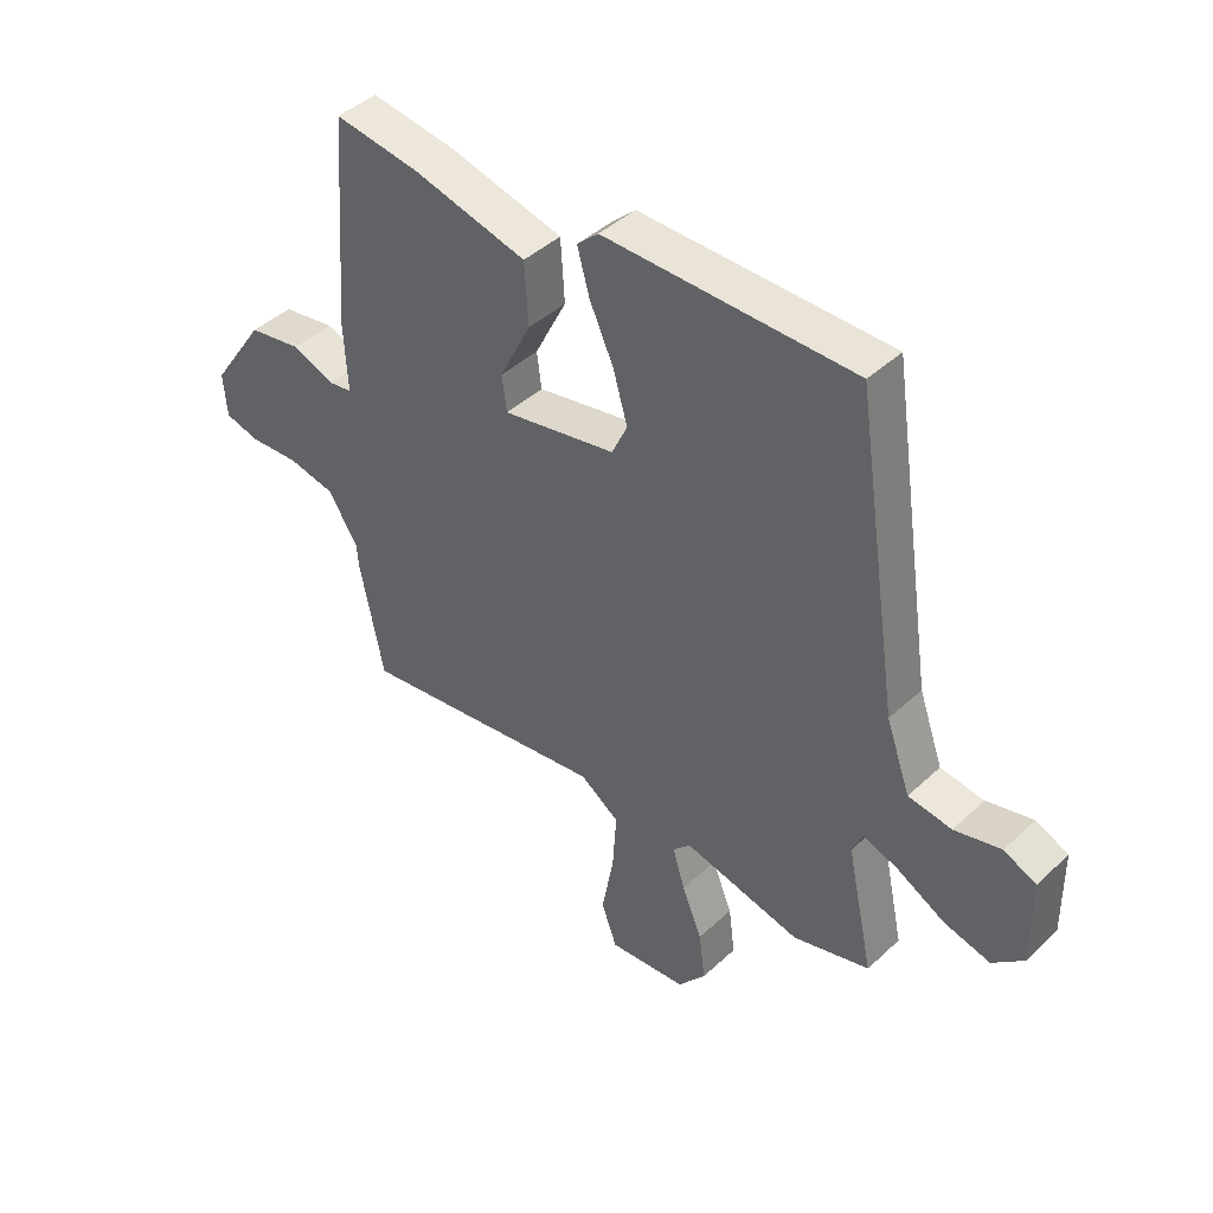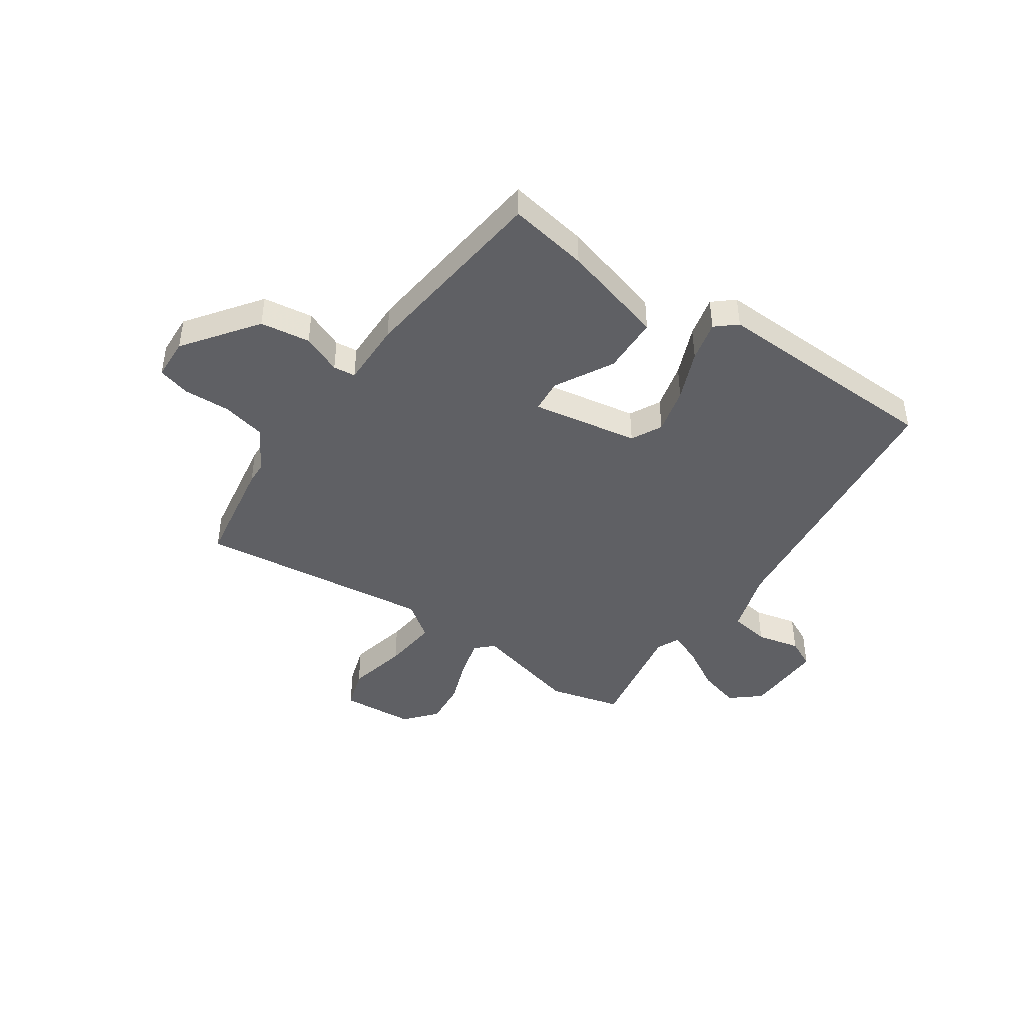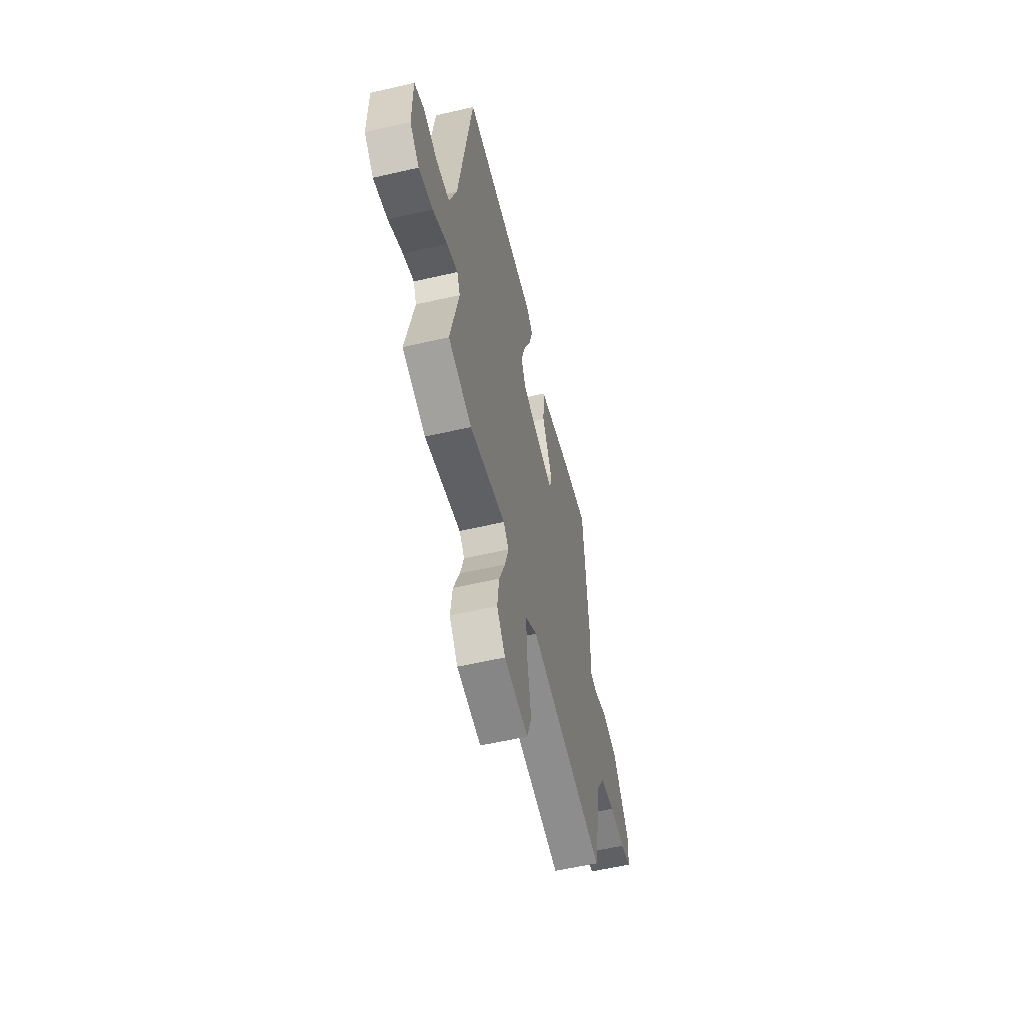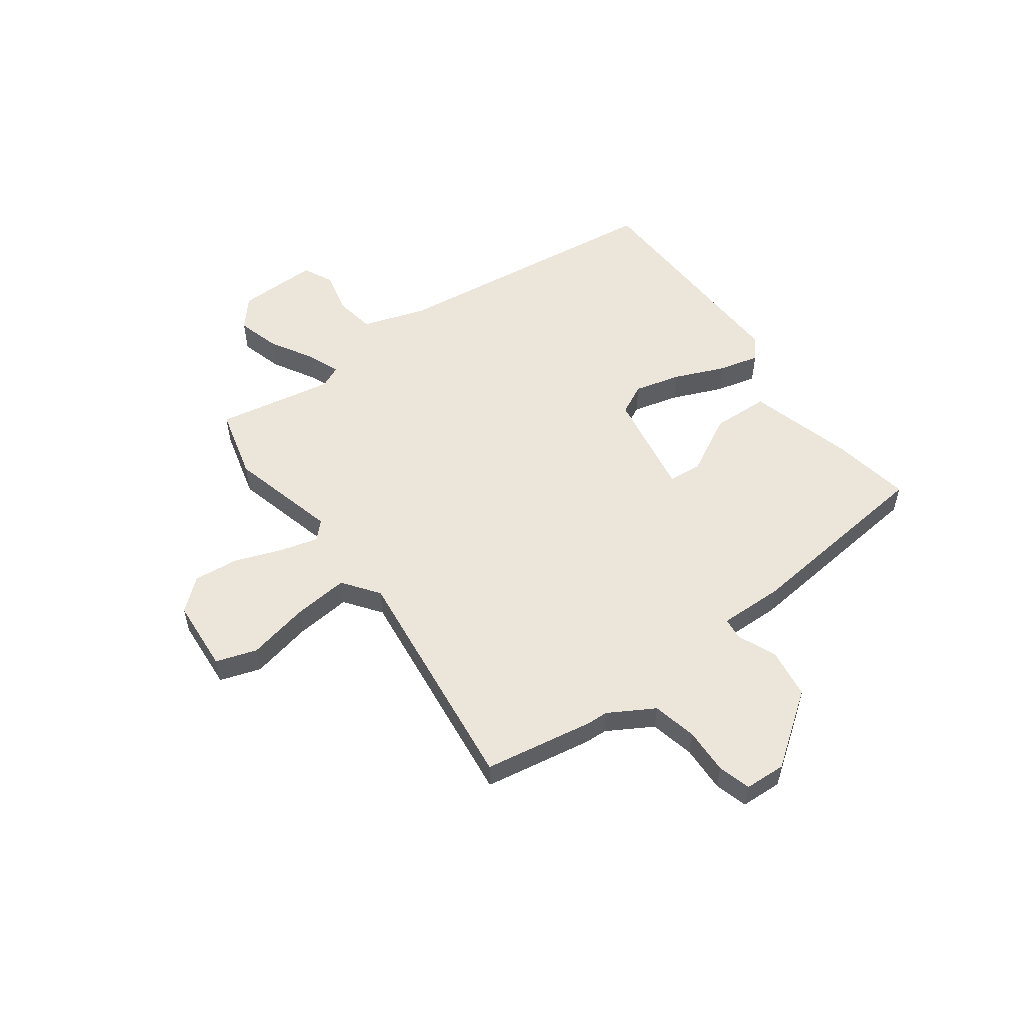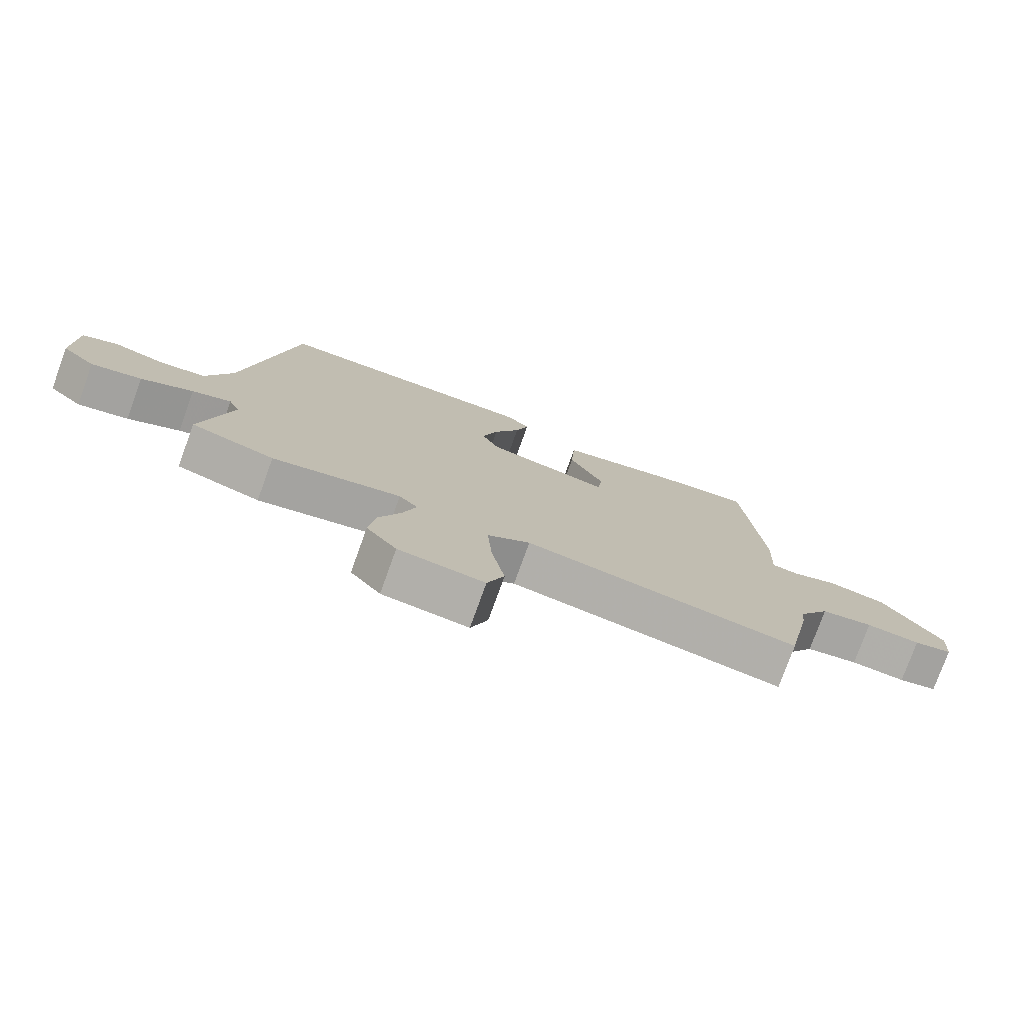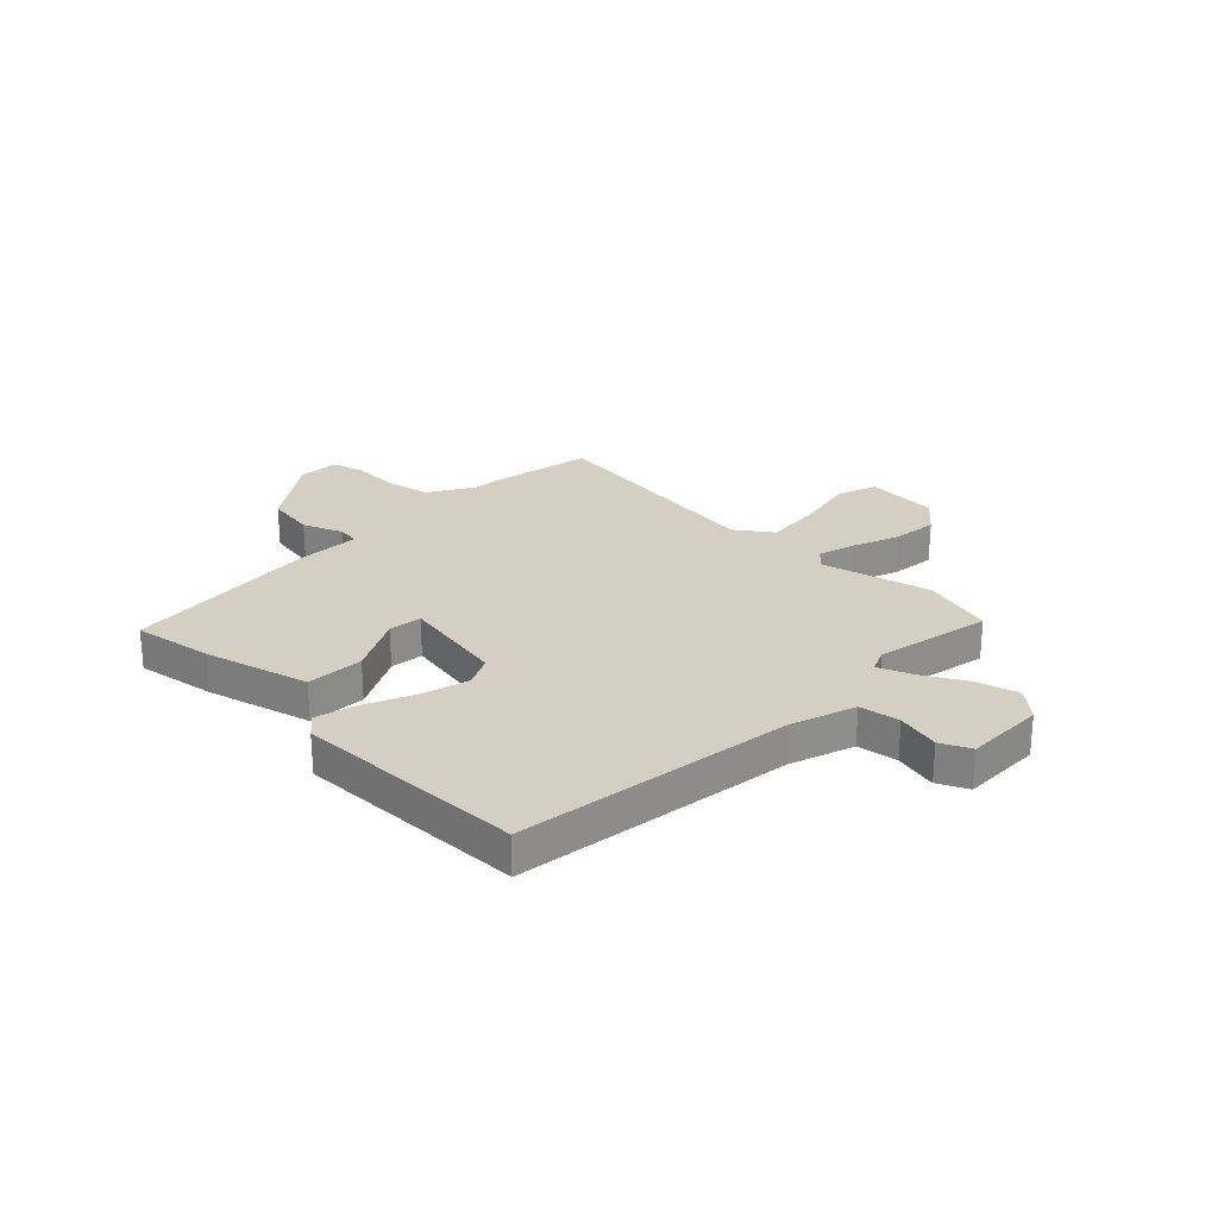
<metadata>
{"format":"obj","ext":"obj","renderer":"f3d","projection":"perspective","resolution":1024,"background":"white","views":[{"elev":43.2,"azim":42.5,"up":"+Z"},{"elev":-43.5,"azim":-36.4,"up":"+Y"},{"elev":-56.7,"azim":103.6,"up":"+Z"},{"elev":54.4,"azim":-127.9,"up":"+Y"},{"elev":-77.3,"azim":160.1,"up":"+Z"},{"elev":25.7,"azim":43.2,"up":"+Y"}]}
</metadata>
<code>
v 0.5 0.07 -0.5
v 0.367 0.07 -0.539
v 0.163 0.07 -0.493
v 0.133 0.07 -0.525
v 0.154 0.07 -0.595
v 0.189 0.07 -0.681
v 0.2 0.07 -0.765
v 0.152 0.07 -0.825
v 0.016 0.07 -0.839
v -0.011 0.07 -0.764
v 0.01 0.07 -0.65
v 0.017 0.07 -0.546
v -0.051 0.07 -0.499
v -0.487 0.07 -0.564
v -0.528 0.07 -0.361
v -0.531 0.07 -0.321
v -0.582 0.07 -0.239
v -0.665 0.07 -0.223
v -0.751 0.07 -0.229
v -0.812 0.07 -0.214
v -0.818 0.07 -0.137
v -0.724 0.07 0.001
v -0.632 0.07 0.017
v -0.558 0.07 -0.011
v -0.517 0.07 -0.005
v -0.523 0.07 0.116
v -0.495 0.07 0.483
v -0.346 0.07 0.462
v -0.15 0.07 0.414
v -0.143 0.07 0.307
v -0.198 0.07 0.197
v -0.19 0.07 0.135
v 0.007 0.07 0.175
v 0.034 0.07 0.233
v 0.009 0.07 0.319
v -0.033 0.07 0.411
v -0.054 0.07 0.486
v -0.017 0.07 0.52
v 0.414 0.07 0.519
v 0.493 0.07 0.001
v 0.535 0.07 -0.116
v 0.61 0.07 -0.126
v 0.69 0.07 -0.105
v 0.746 0.07 -0.13
v 0.748 0.07 -0.28
v 0.695 0.07 -0.328
v 0.615 0.07 -0.308
v 0.533 0.07 -0.264
v 0.471 0.07 -0.241
v 0.453 0.07 -0.284
v 0.5 0 -0.5
v 0.367 0 -0.539
v 0.163 0 -0.493
v 0.133 0 -0.525
v 0.154 0 -0.595
v 0.189 0 -0.681
v 0.2 0 -0.765
v 0.152 0 -0.825
v 0.016 0 -0.839
v -0.011 0 -0.764
v 0.01 0 -0.65
v 0.017 0 -0.546
v -0.051 0 -0.499
v -0.487 0 -0.564
v -0.528 0 -0.361
v -0.531 0 -0.321
v -0.582 0 -0.239
v -0.665 0 -0.223
v -0.751 0 -0.229
v -0.812 0 -0.214
v -0.818 0 -0.137
v -0.724 0 0.001
v -0.632 0 0.017
v -0.558 0 -0.011
v -0.517 0 -0.005
v -0.523 0 0.116
v -0.495 0 0.483
v -0.346 0 0.462
v -0.15 0 0.414
v -0.143 0 0.307
v -0.198 0 0.197
v -0.19 0 0.135
v 0.007 0 0.175
v 0.034 0 0.233
v 0.009 0 0.319
v -0.033 0 0.411
v -0.054 0 0.486
v -0.017 0 0.52
v 0.414 0 0.519
v 0.493 0 0.001
v 0.535 0 -0.116
v 0.61 0 -0.126
v 0.69 0 -0.105
v 0.746 0 -0.13
v 0.748 0 -0.28
v 0.695 0 -0.328
v 0.615 0 -0.308
v 0.533 0 -0.264
v 0.471 0 -0.241
v 0.453 0 -0.284
f 45 46 47 48
f 45 48 49
f 42 43 44 45
f 41 42 45 49
f 40 41 49
f 39 40 49 50
f 35 36 37 38
f 34 35 38 39
f 33 34 39 50
f 28 29 30 31
f 28 31 32
f 25 26 27 28
f 25 28 32
f 21 22 23 24
f 21 24 25
f 18 19 20 21
f 17 18 21 25
f 16 17 25 32
f 13 14 15 16
f 8 9 10 11
f 8 11 12
f 5 6 7 8
f 4 5 8 12
f 3 4 12 13
f 1 2 3
f 50 1 3
f 16 32 33 50
f 3 13 16 50
f 98 97 96 95
f 99 98 95
f 95 94 93 92
f 99 95 92 91
f 99 91 90
f 100 99 90 89
f 88 87 86 85
f 89 88 85 84
f 100 89 84 83
f 81 80 79 78
f 82 81 78
f 78 77 76 75
f 82 78 75
f 74 73 72 71
f 75 74 71
f 71 70 69 68
f 75 71 68 67
f 82 75 67 66
f 66 65 64 63
f 61 60 59 58
f 62 61 58
f 58 57 56 55
f 62 58 55 54
f 63 62 54 53
f 53 52 51
f 53 51 100
f 100 83 82 66
f 100 66 63 53
f 1 51 52 2
f 2 52 53 3
f 3 53 54 4
f 4 54 55 5
f 5 55 56 6
f 6 56 57 7
f 7 57 58 8
f 8 58 59 9
f 9 59 60 10
f 10 60 61 11
f 11 61 62 12
f 12 62 63 13
f 13 63 64 14
f 14 64 65 15
f 15 65 66 16
f 16 66 67 17
f 17 67 68 18
f 18 68 69 19
f 19 69 70 20
f 20 70 71 21
f 21 71 72 22
f 22 72 73 23
f 23 73 74 24
f 24 74 75 25
f 25 75 76 26
f 26 76 77 27
f 27 77 78 28
f 28 78 79 29
f 29 79 80 30
f 30 80 81 31
f 31 81 82 32
f 32 82 83 33
f 33 83 84 34
f 34 84 85 35
f 35 85 86 36
f 36 86 87 37
f 37 87 88 38
f 38 88 89 39
f 39 89 90 40
f 40 90 91 41
f 41 91 92 42
f 42 92 93 43
f 43 93 94 44
f 44 94 95 45
f 45 95 96 46
f 46 96 97 47
f 47 97 98 48
f 48 98 99 49
f 49 99 100 50
f 50 100 51 1

</code>
